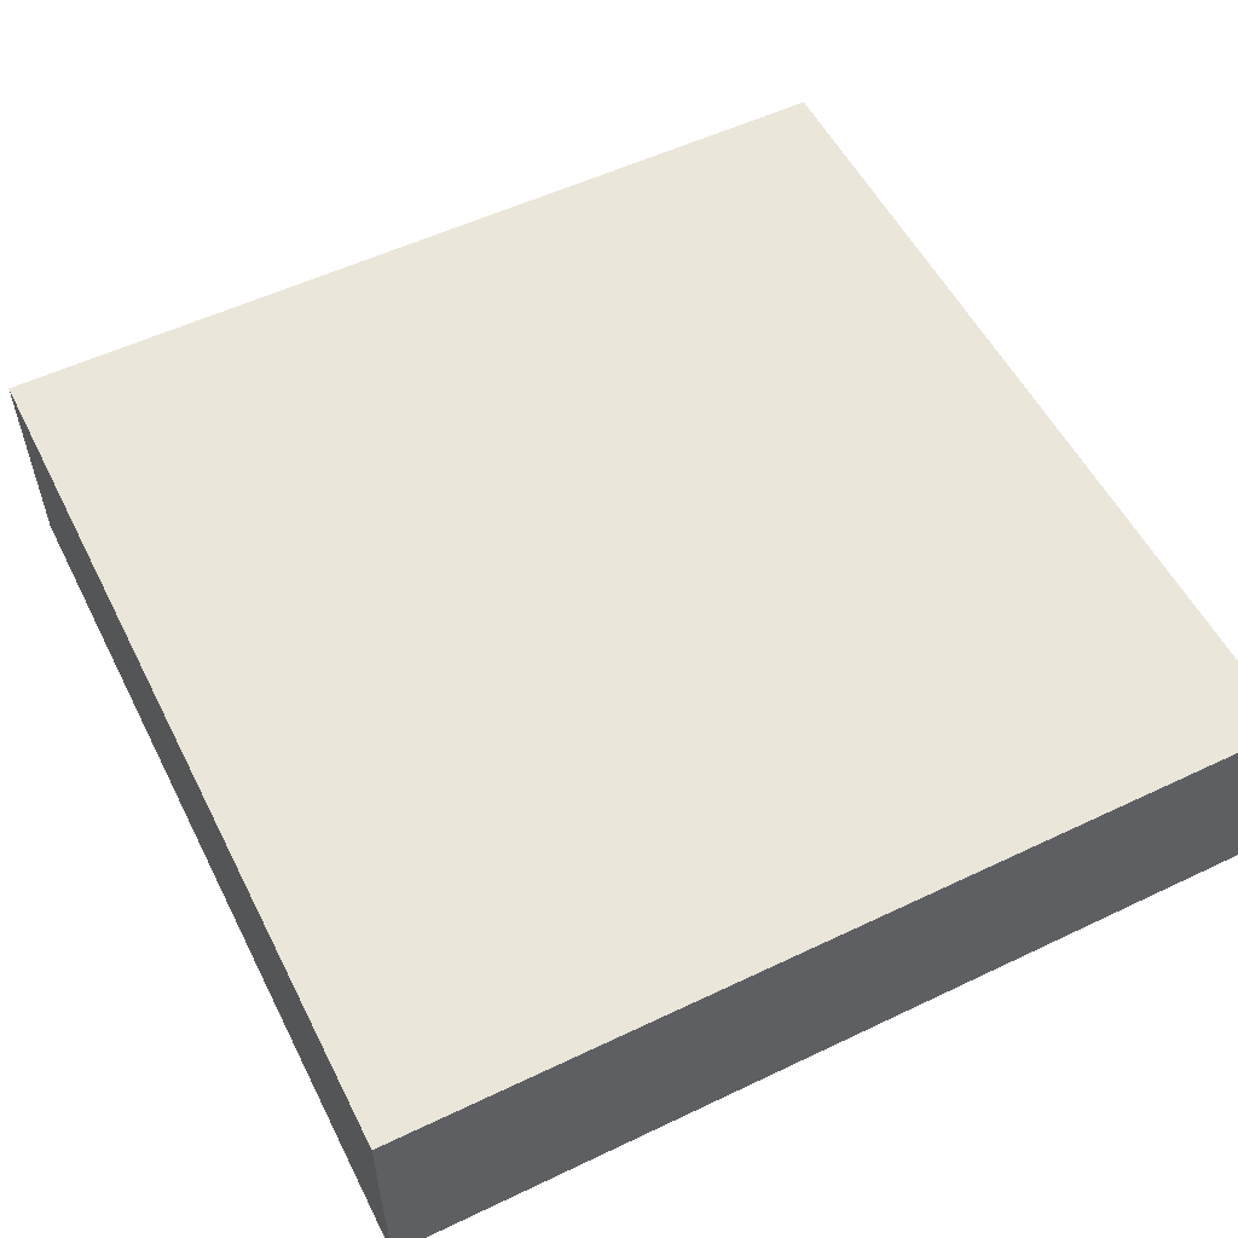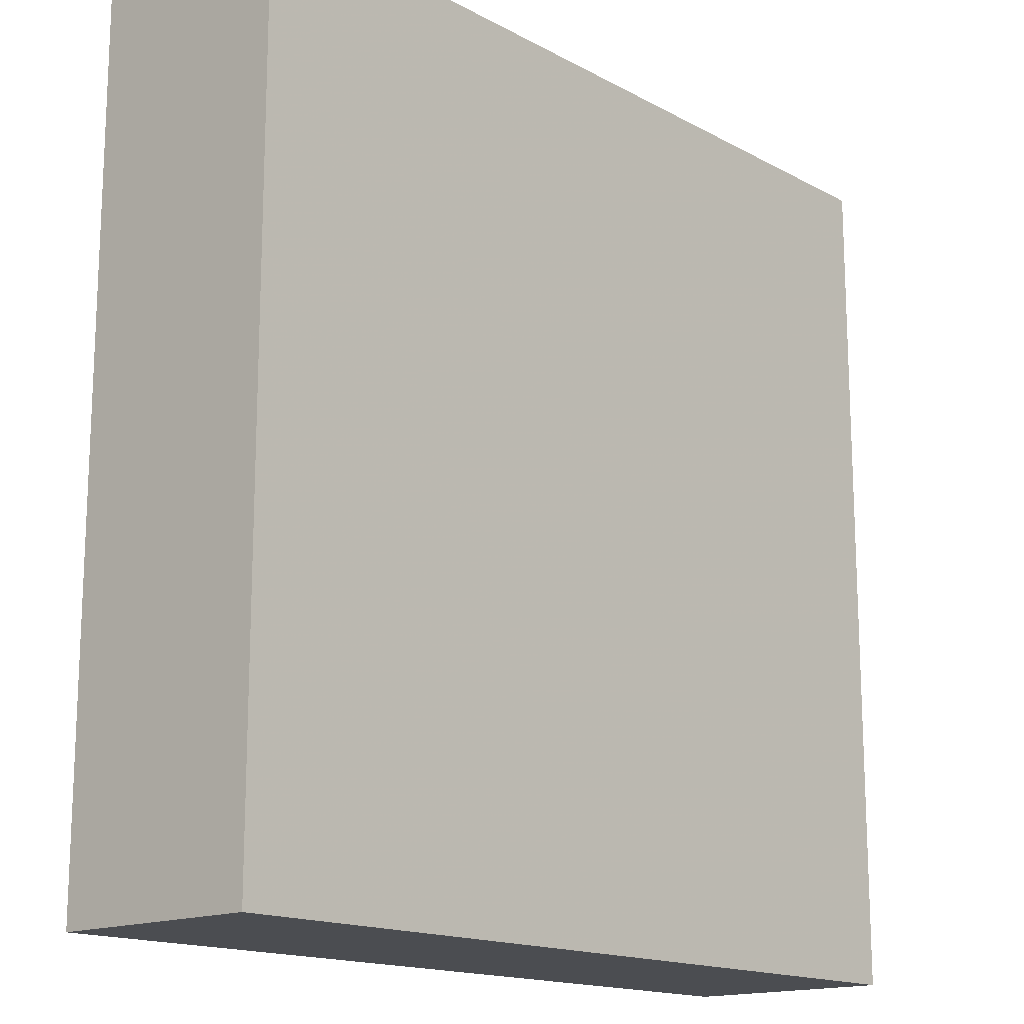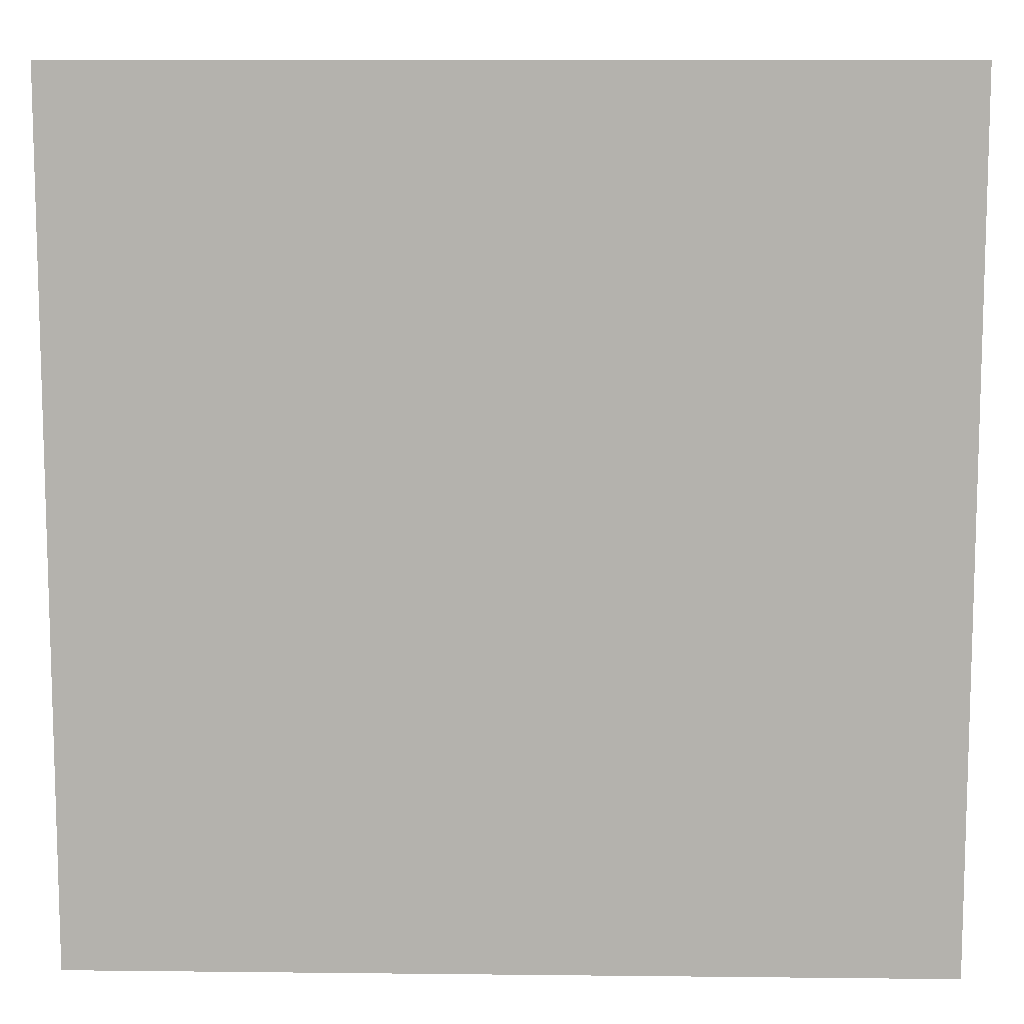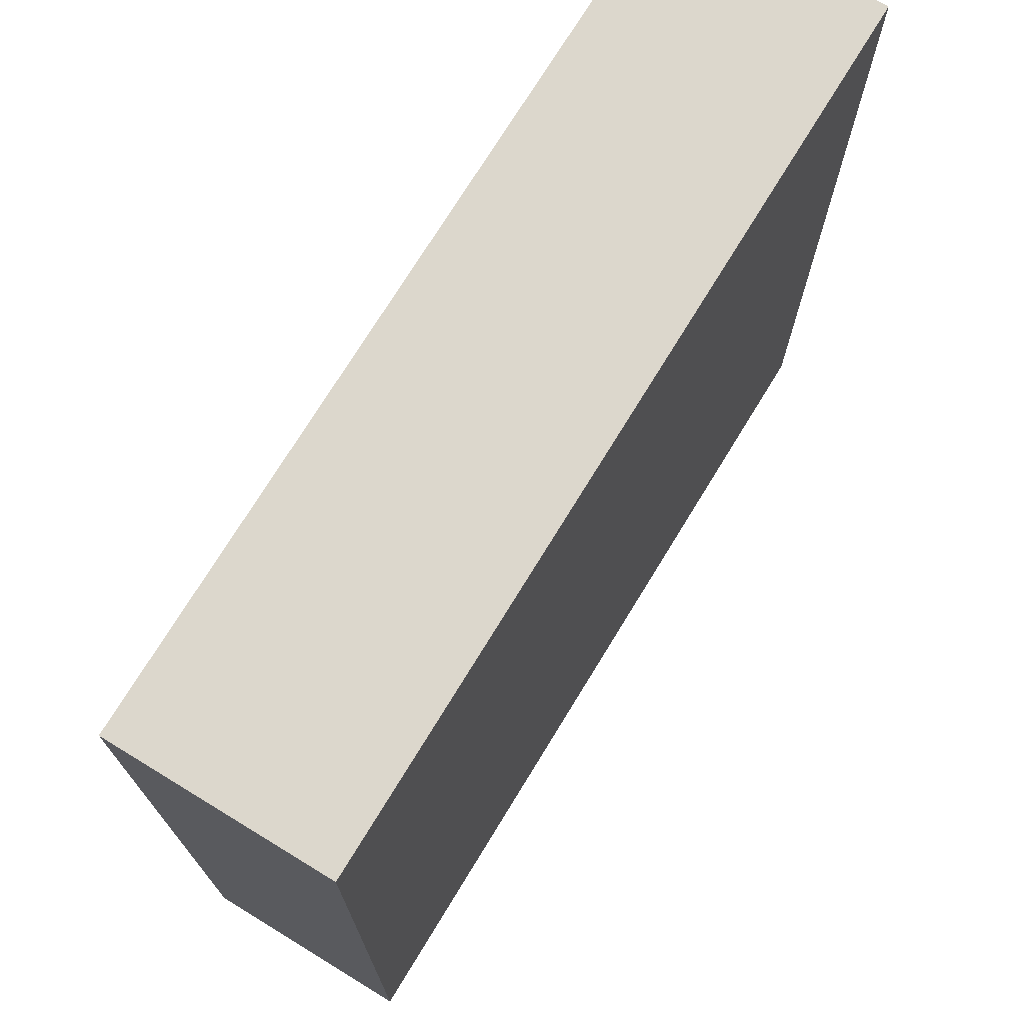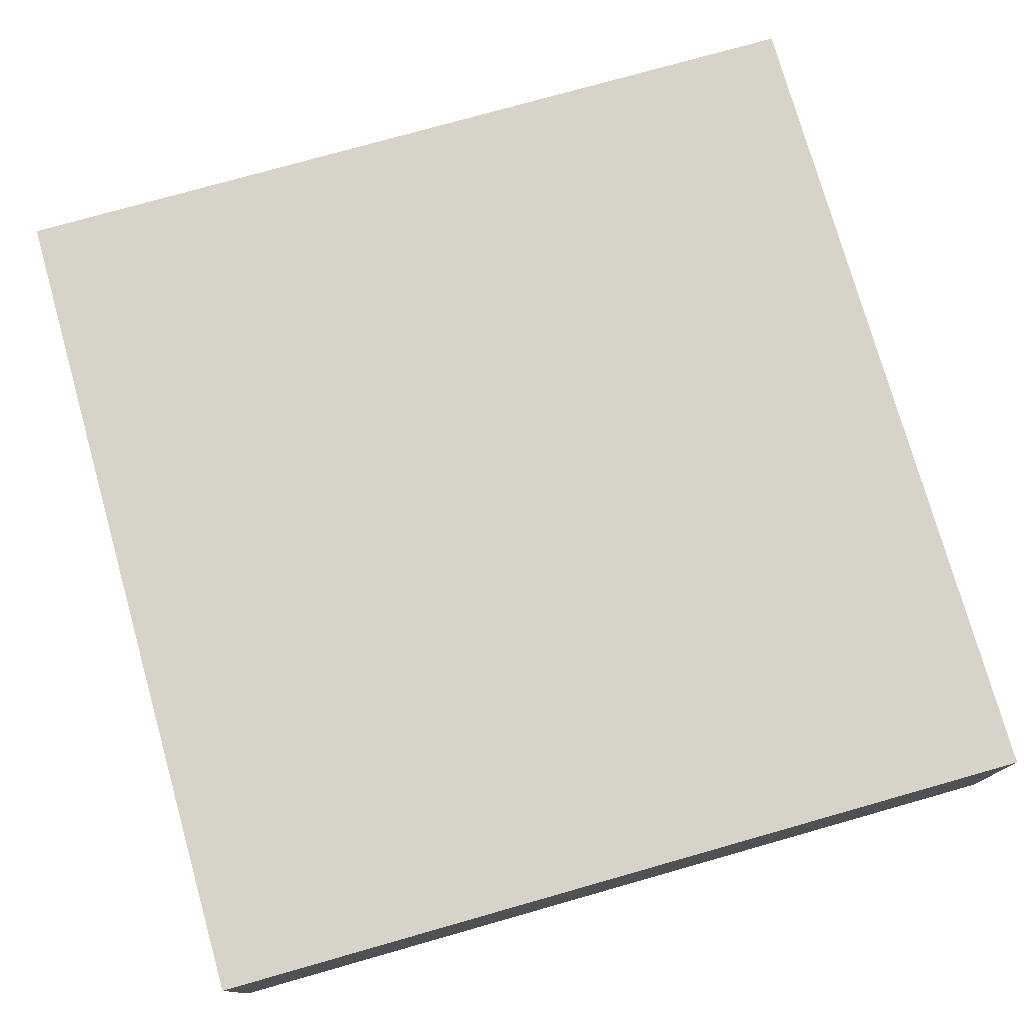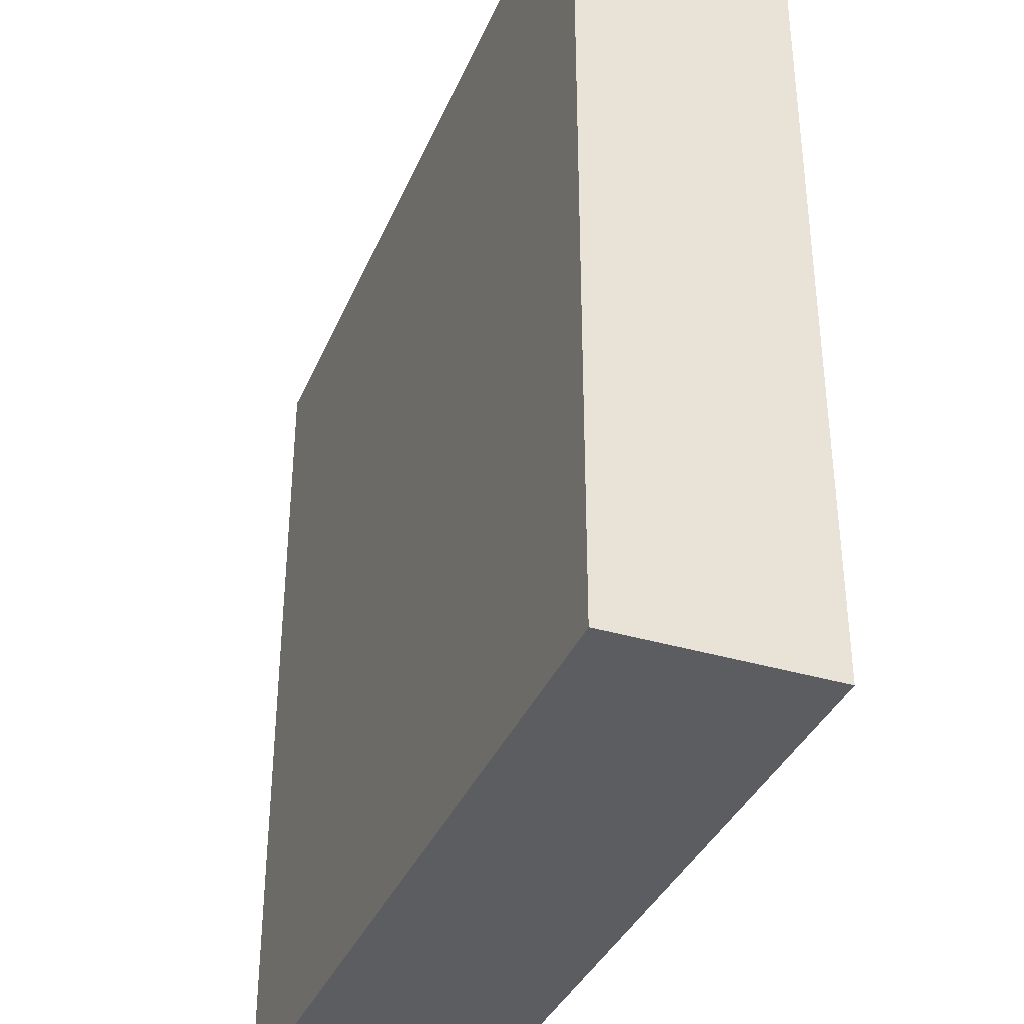
<metadata>
{"format":"obj","ext":"obj","renderer":"f3d","projection":"perspective","resolution":1024,"background":"white","views":[{"elev":54.9,"azim":-26.7,"up":"+Z"},{"elev":-15.8,"azim":-48.1,"up":"+Y"},{"elev":10.1,"azim":-178.4,"up":"+Y"},{"elev":72.9,"azim":-58.6,"up":"+Y"},{"elev":76.4,"azim":164.2,"up":"+Z"},{"elev":-36.6,"azim":68.8,"up":"+Y"}]}
</metadata>
<code>
v 0 0 0
v 1 1 0
v 1 -1 0
v 0 -1 0
v -1 -1 0
v -1 1 0
v 1 1 -0.5
v 1 -1 -0.5
v 0 -1 -0.5
v -1 -1 -0.5
v -1 1 -0.5
f 1 6 4
f 4 6 5
f 1 4 3
f 1 3 2
f 1 2 6
f 2 3 8
f 2 8 7
f 3 4 9
f 3 9 8
f 4 5 10
f 4 10 9
f 5 6 11
f 5 11 10
f 6 2 7
f 6 7 11
f 10 11 8
f 11 7 8

</code>
